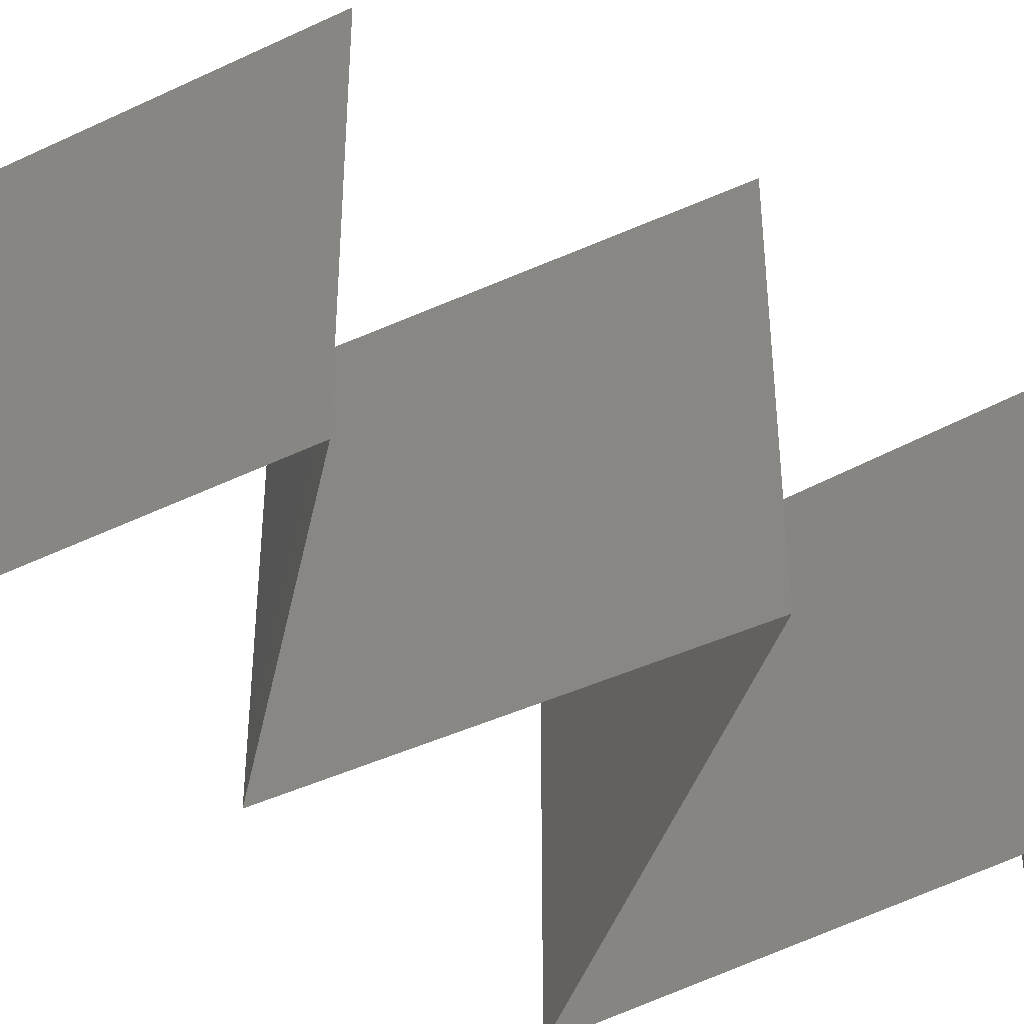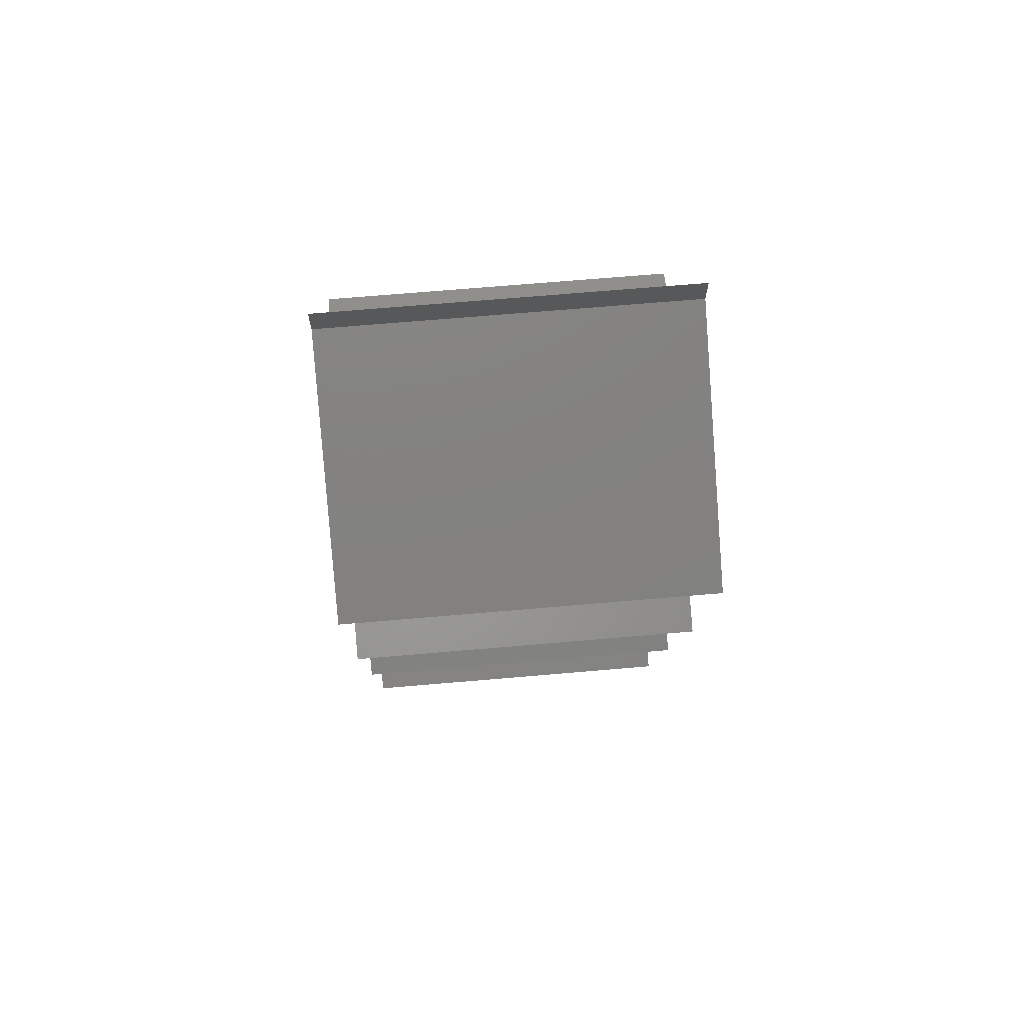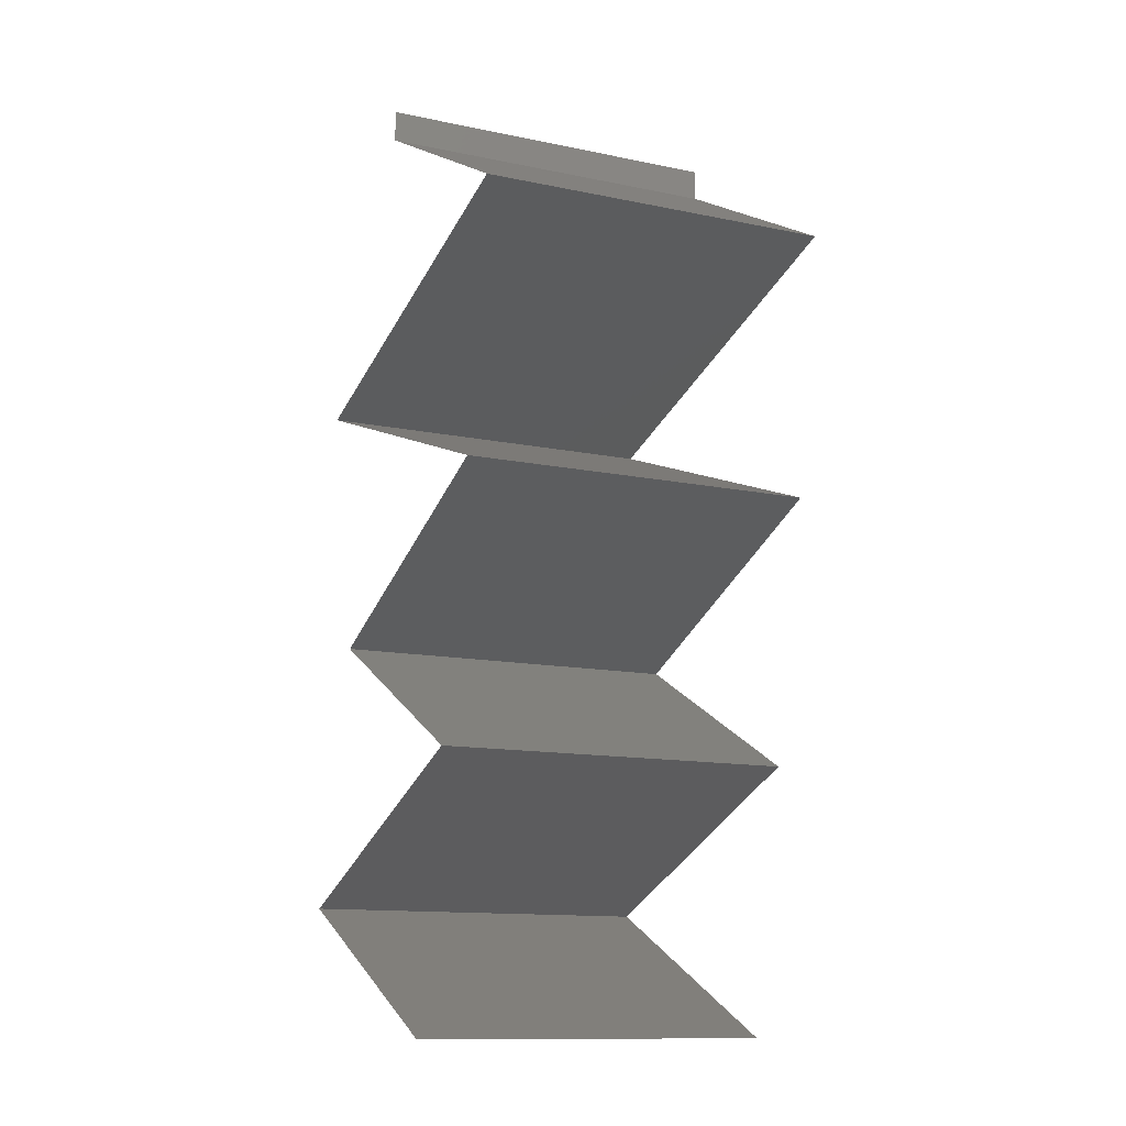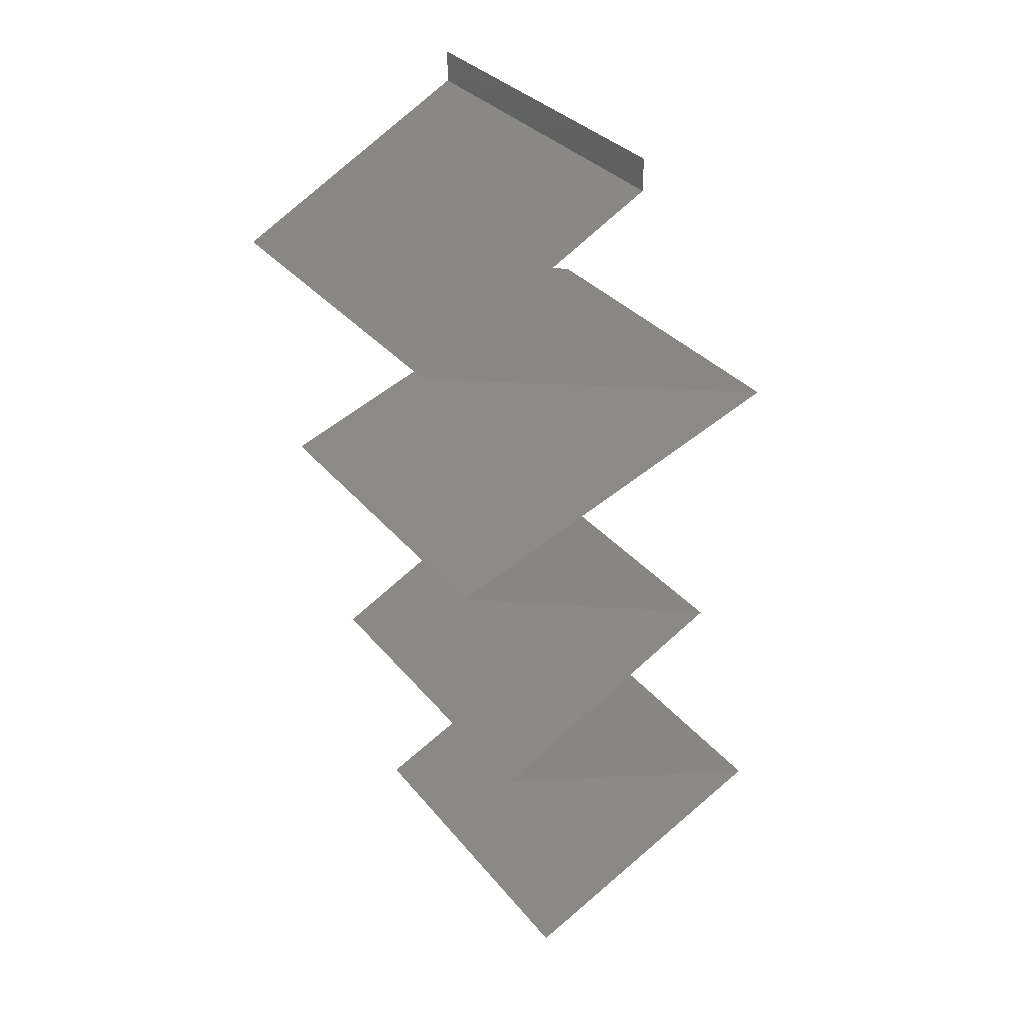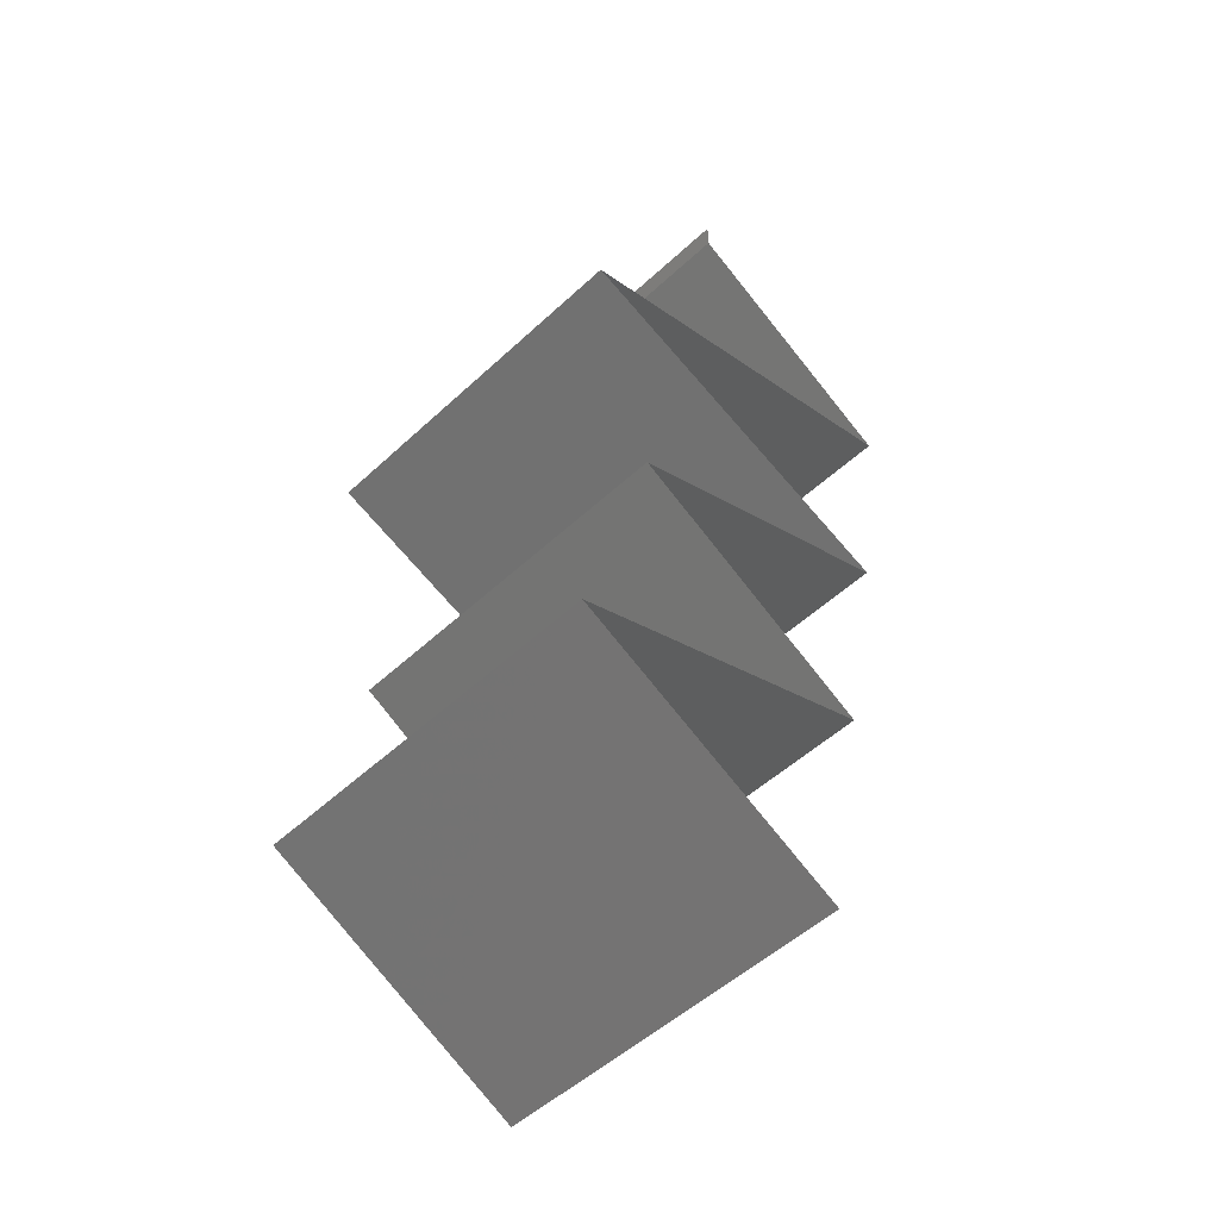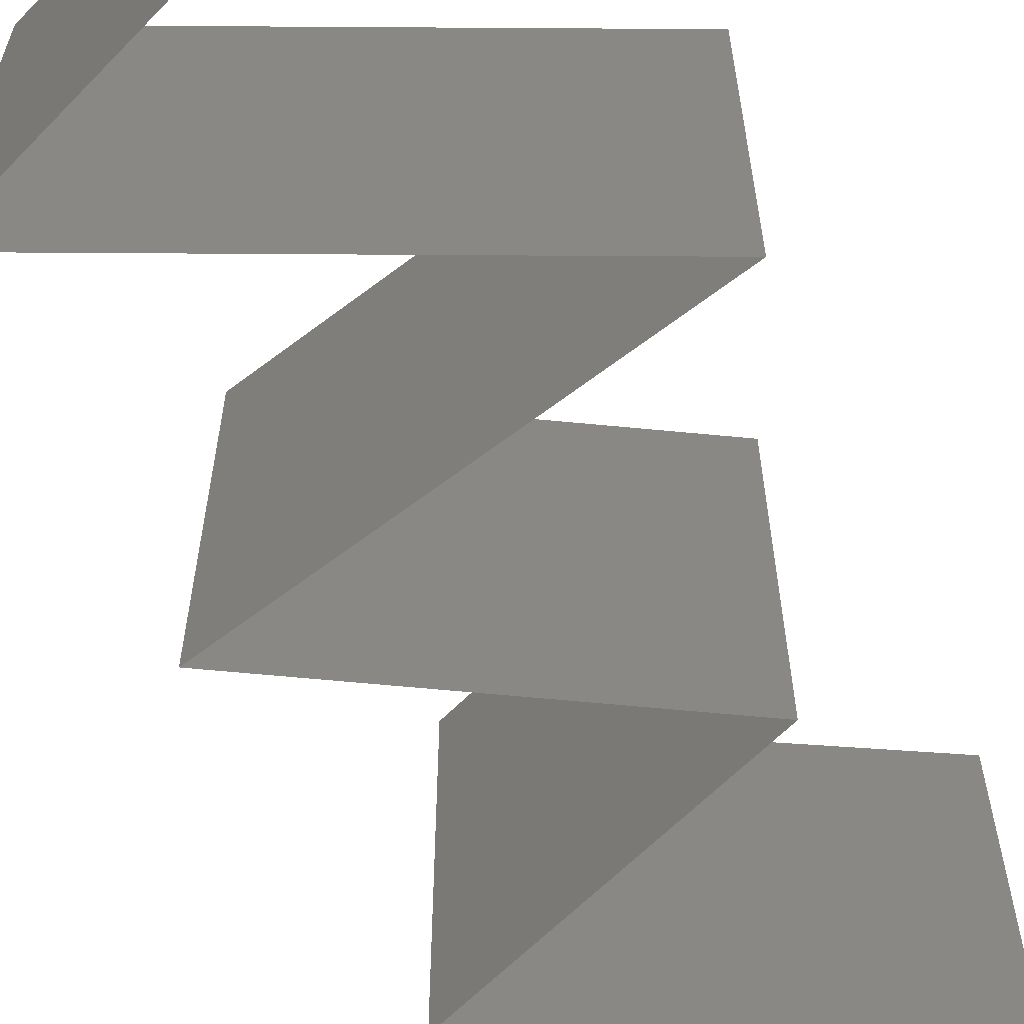
<metadata>
{"format":"stl","ext":"stl","renderer":"f3d","projection":"perspective","resolution":1024,"background":"white","views":[{"elev":-45.9,"azim":50.8,"up":"+Z"},{"elev":70.1,"azim":85.1,"up":"+Y"},{"elev":-12.7,"azim":64.2,"up":"+Y"},{"elev":32.3,"azim":147.8,"up":"+Y"},{"elev":-52.3,"azim":-45.1,"up":"+Y"},{"elev":-64.1,"azim":-162.3,"up":"+Z"}]}
</metadata>
<code>
# stl→obj: 66 verts, 96 faces
v 0.04 0.05823 0
v 0.04 0.06 0
v 0.04 0.06 0.01
v 0.04 0.05823 0.01
v 0.04 0.06 0.02
v 0.04 0.05823 0.02
v 0.0468 0.05454 0.007603
v 0.0467 0.05459 0
v 0.0534 0.05095 0
v 0.0534 0.05095 0.01
v 0.04469 0.05568 0.01463
v 0.0493 0.05318 0.0146
v 0.0534 0.05095 0.02
v 0.0467 0.05459 0.02
v 0.04224 0.04731 0.02
v 0.04465 0.0481 0.008917
v 0.04224 0.04731 0
v 0.03108 0.04367 0.02
v 0.03789 0.04589 0.01281
v 0.03743 0.04574 0.006328
v 0.03108 0.04367 0
v 0.03108 0.04367 0.01
v 0.05122 0.03639 0
v 0.04351 0.03918 0.008048
v 0.05122 0.03639 0.01
v 0.04115 0.04003 0
v 0.04115 0.04003 0.02
v 0.03804 0.04116 0.01271
v 0.03691 0.04156 0.006052
v 0.05122 0.03639 0.02
v 0.04619 0.03821 0.015
v 0.04431 0.03342 0.007687
v 0.04275 0.03275 0
v 0.03427 0.02911 0.01
v 0.04053 0.0318 0.01321
v 0.03427 0.02911 0.02
v 0.04275 0.03275 0.02
v 0.04606 0.03418 0.01422
v 0.03427 0.02911 0
v 0.03851 0.03093 0.005
v 0.04127 0.02547 0
v 0.04111 0.02556 0.007972
v 0.04827 0.02184 0
v 0.04827 0.02184 0.01
v 0.03889 0.02671 0.01438
v 0.04356 0.02428 0.01447
v 0.04827 0.02184 0.02
v 0.04127 0.02547 0.02
v 0.03012 0.01456 0.02
v 0.03708 0.01735 0.01244
v 0.03919 0.0182 0.02
v 0.03012 0.01456 0.01
v 0.04166 0.01919 0.007038
v 0.03919 0.0182 0
v 0.0433 0.01984 0.01455
v 0.03012 0.01456 0
v 0.0355 0.01672 0.005846
v 0.03635 0.01159 0.007459
v 0.03777 0.01092 0
v 0.04542 0.007279 0.01
v 0.03988 0.009916 0.01373
v 0.04542 0.007279 0.02
v 0.04542 0.007279 0
v 0.04137 0.009207 0.005098
v 0.03497 0.01225 0.01432
v 0.03777 0.01092 0.02
f 1 2 3
f 4 5 6
f 3 5 4
f 1 3 4
f 1 7 8
f 8 7 9
f 9 7 10
f 4 7 1
f 6 11 4
f 10 12 13
f 11 12 7
f 14 11 6
f 13 12 14
f 14 12 11
f 11 7 4
f 7 12 10
f 15 16 13
f 10 16 9
f 9 16 17
f 18 19 15
f 17 20 21
f 22 19 18
f 15 19 16
f 21 20 22
f 17 16 20
f 16 19 20
f 20 19 22
f 13 16 10
f 23 24 25
f 26 24 23
f 27 28 18
f 18 28 22
f 21 29 26
f 30 31 27
f 22 29 21
f 25 31 30
f 27 31 28
f 28 31 24
f 29 24 26
f 24 31 25
f 29 28 24
f 22 28 29
f 23 32 33
f 25 32 23
f 34 35 36
f 36 35 37
f 30 38 25
f 39 40 34
f 37 38 30
f 33 40 39
f 34 40 35
f 35 40 32
f 38 32 25
f 32 40 33
f 38 35 32
f 37 35 38
f 41 42 43
f 39 42 41
f 43 42 44
f 34 42 39
f 36 45 34
f 44 46 47
f 47 46 48
f 48 45 36
f 45 42 34
f 45 46 42
f 42 46 44
f 48 46 45
f 49 50 51
f 52 50 49
f 44 53 43
f 43 53 54
f 47 55 44
f 56 57 52
f 51 55 47
f 54 57 56
f 44 55 53
f 57 50 52
f 53 55 50
f 50 55 51
f 57 53 50
f 54 53 57
f 56 58 59
f 52 58 56
f 60 61 62
f 63 64 60
f 49 65 52
f 62 61 66
f 61 64 58
f 60 64 61
f 59 64 63
f 66 65 49
f 65 58 52
f 58 64 59
f 65 61 58
f 66 61 65

</code>
